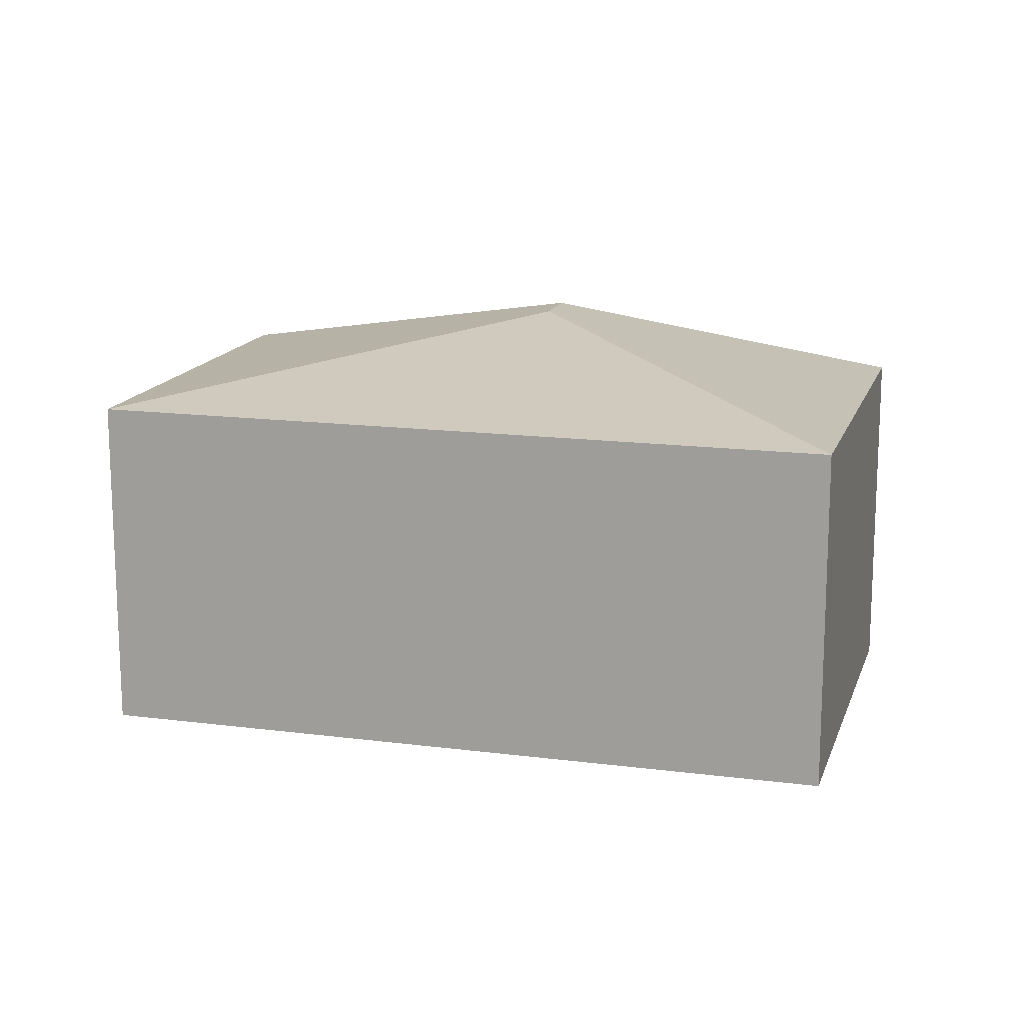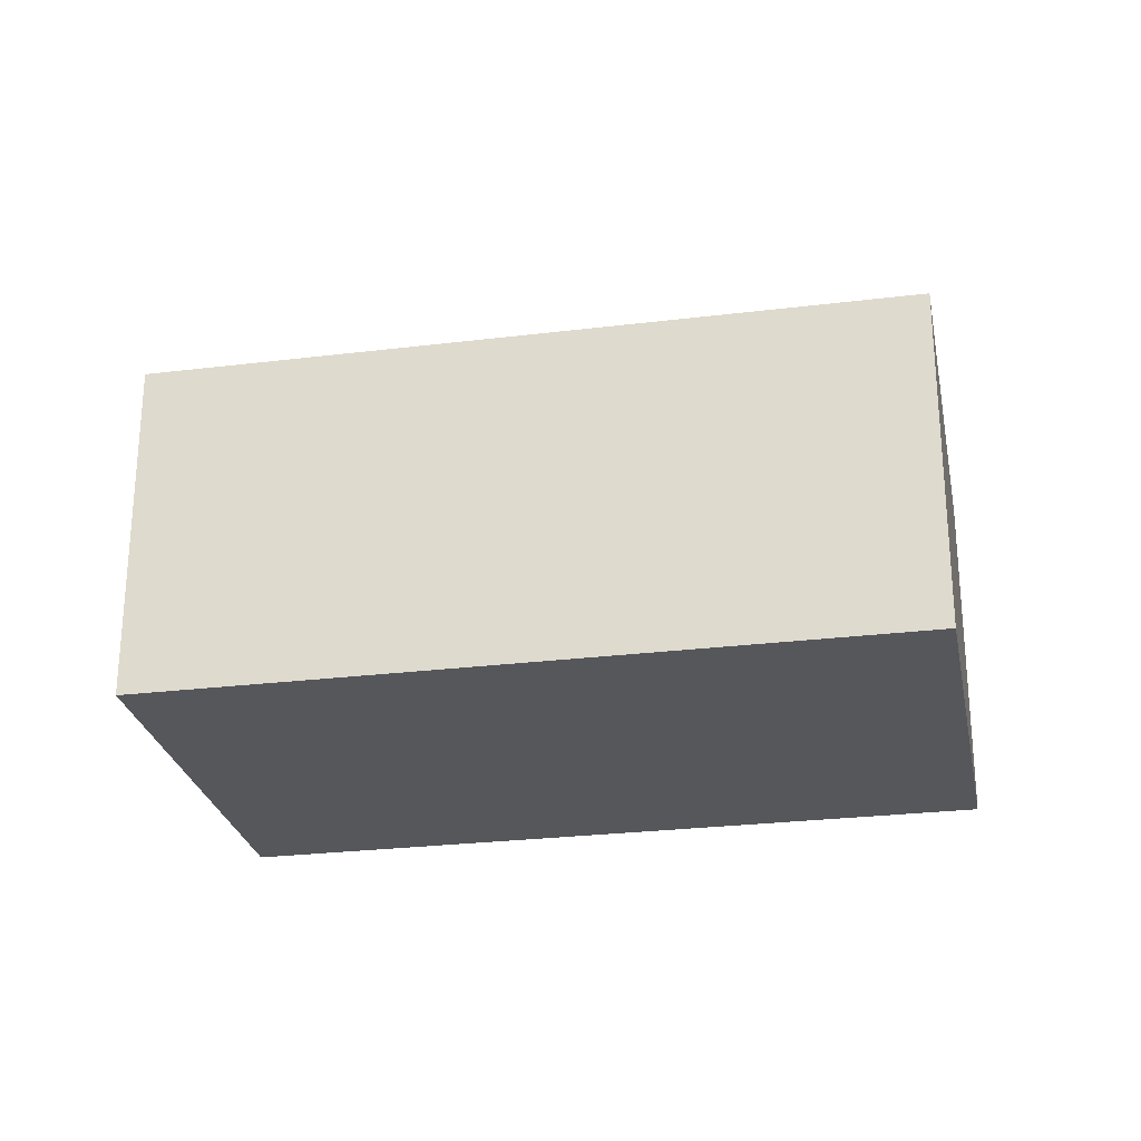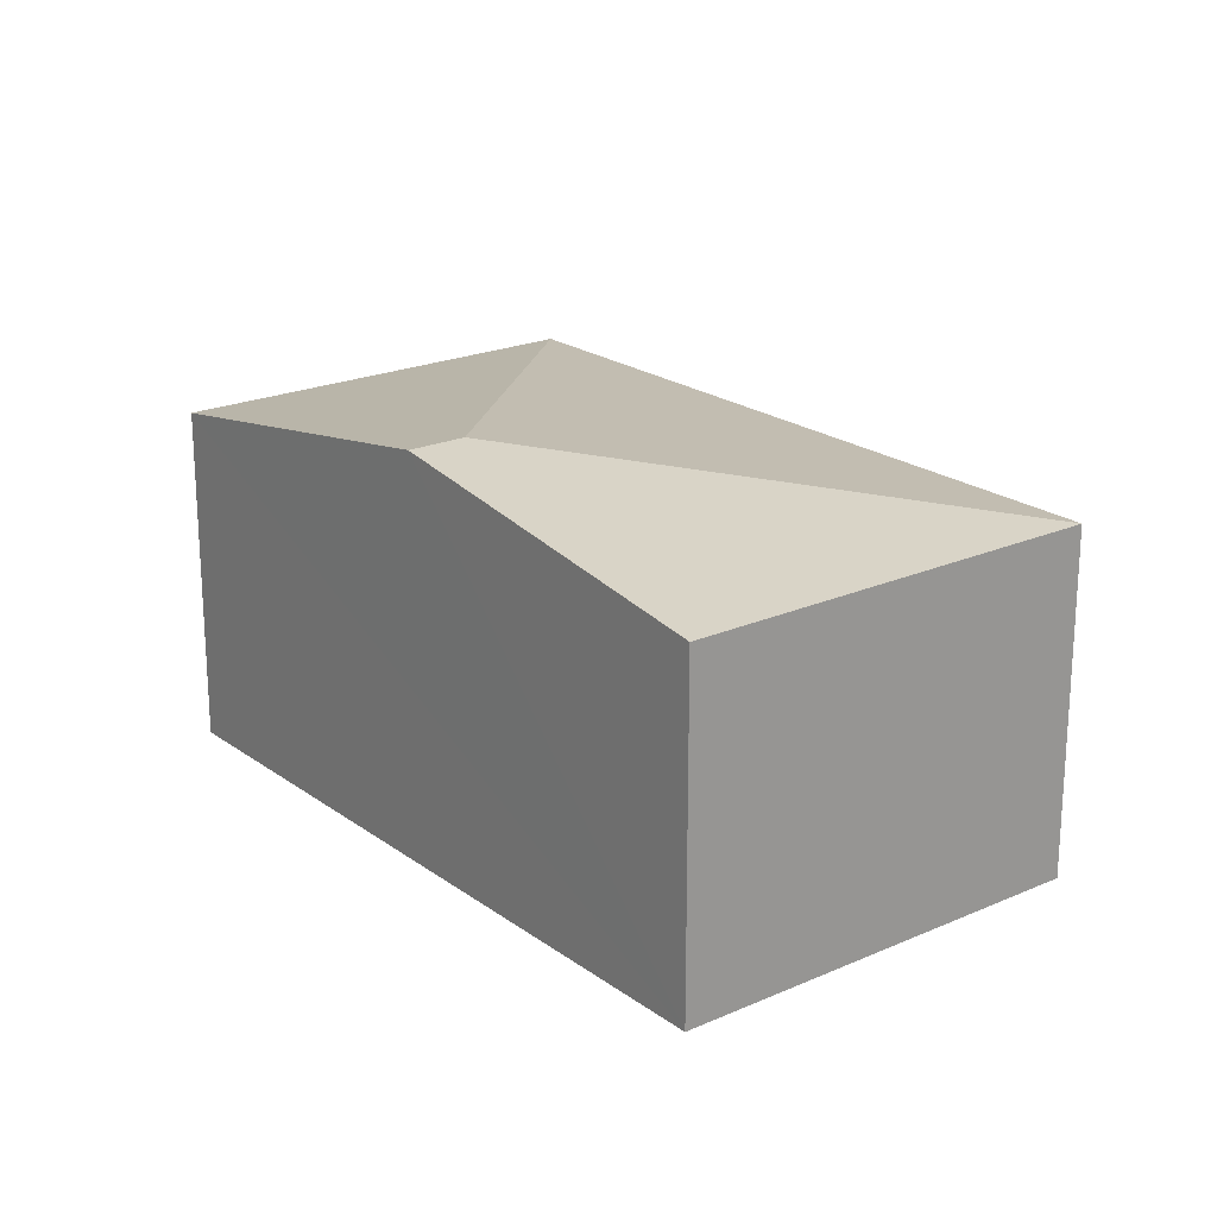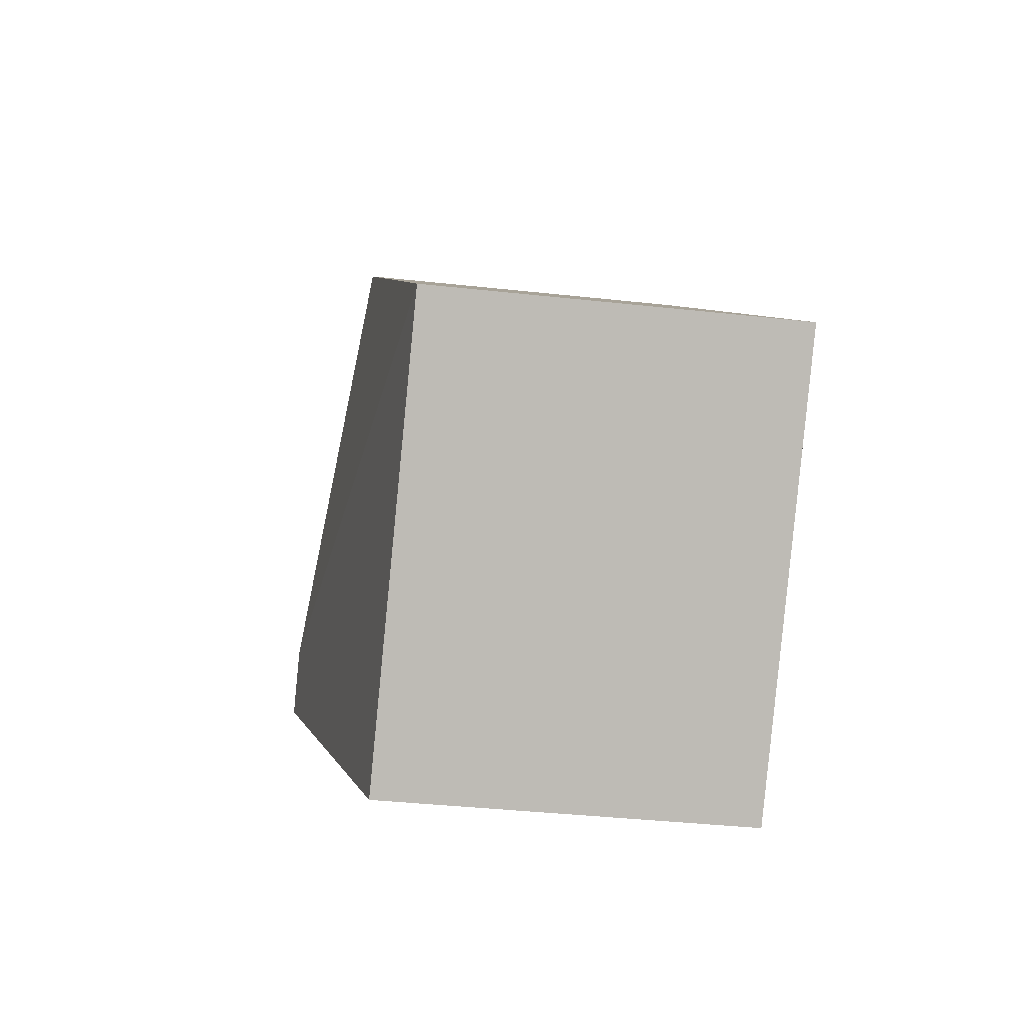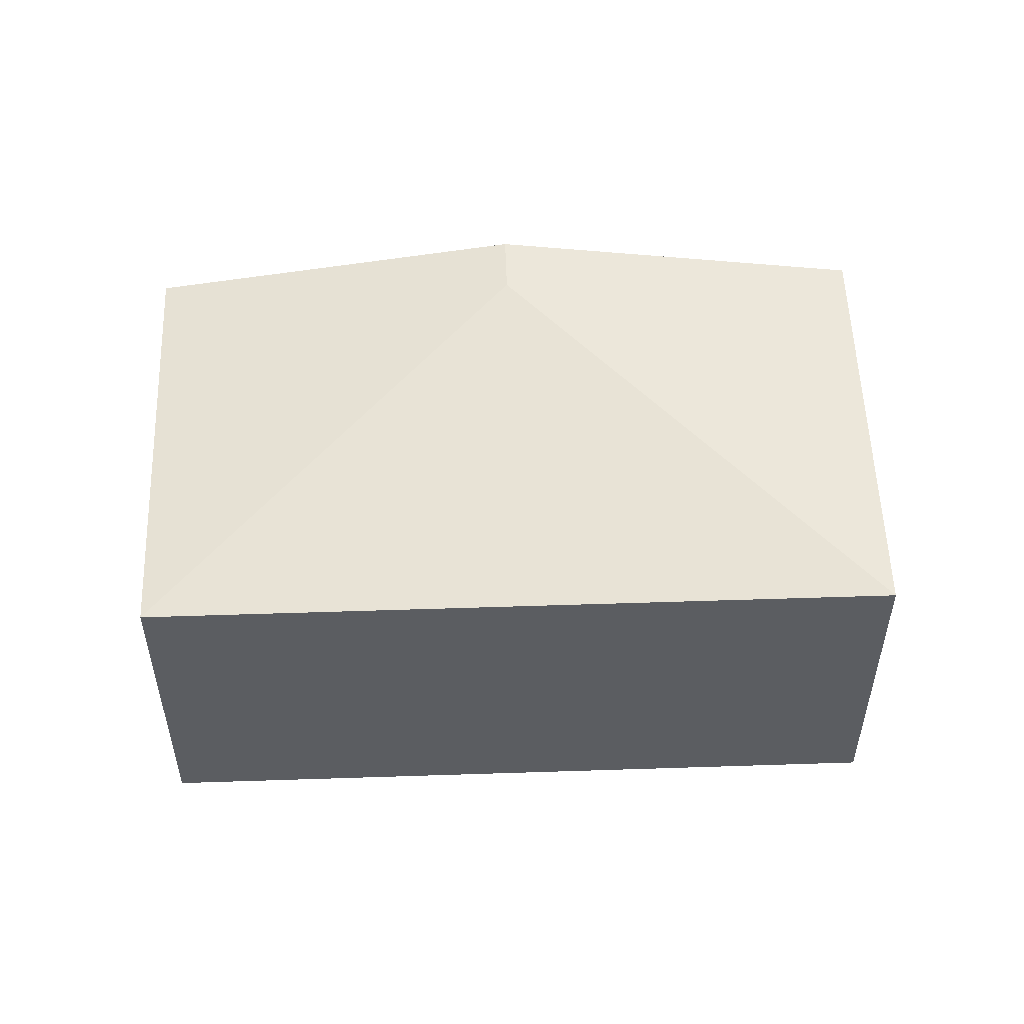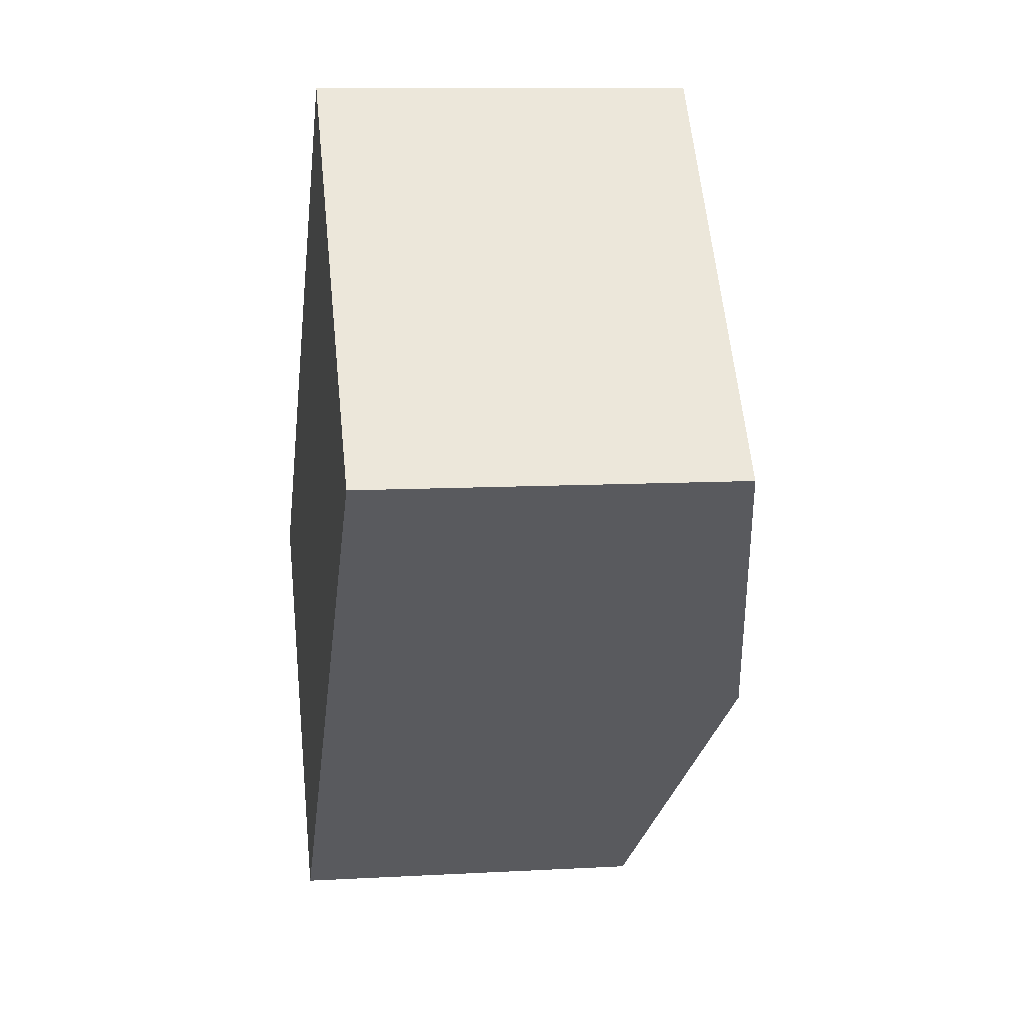
<metadata>
{"format":"obj","ext":"obj","renderer":"f3d","projection":"perspective","resolution":1024,"background":"white","views":[{"elev":15.2,"azim":-27.0,"up":"+Y"},{"elev":-26.6,"azim":-31.6,"up":"+Y"},{"elev":21.3,"azim":-170.7,"up":"+Y"},{"elev":-36.8,"azim":-98.2,"up":"+Z"},{"elev":54.1,"azim":-44.5,"up":"+Y"},{"elev":9.6,"azim":81.6,"up":"+Z"}]}
</metadata>
<code>
v  11.22 7.758 -1.31
v  10.89 6.637 9.977
v  16.67 6.637 3.677
v  10.44 7.758 -0.453
v  5.778 6.637 -6.296
v  2.243 6.637 -2.444
v  0 6.637 4.064e-16
v  0.734 6.637 -0.8
v  5.778 3.855e-16 -6.296
v  2.243 1.497e-16 -2.444
v  0 0 0
v  0.734 4.899e-17 -0.8
v  10.89 -6.109e-16 9.977
v  16.67 -2.252e-16 3.677
v  11.22 8.021e-17 -1.31
g defaultobject
f 1 2 3
f 2 1 4
f 5 4 1
f 4 5 6
f 4 6 7
f 7 6 8
f 4 7 2
f 9 6 5
f 6 9 8
f 8 9 10
f 8 10 7
f 7 10 11
f 11 10 12
f 11 2 7
f 2 11 13
f 13 3 2
f 3 13 14
f 1 9 5
f 9 1 3
f 9 3 15
f 15 3 14
f 12 13 11
f 13 12 10
f 13 10 9
f 13 9 15
f 13 15 14

</code>
